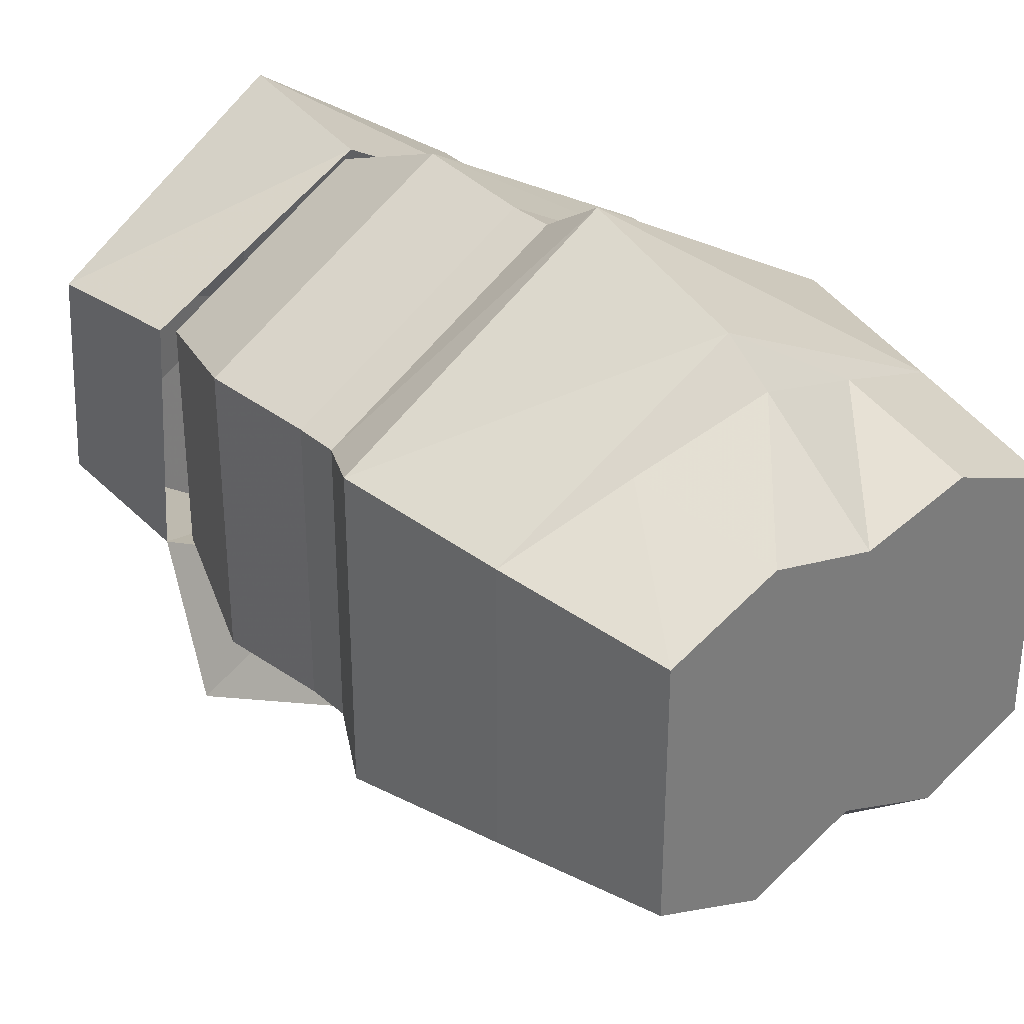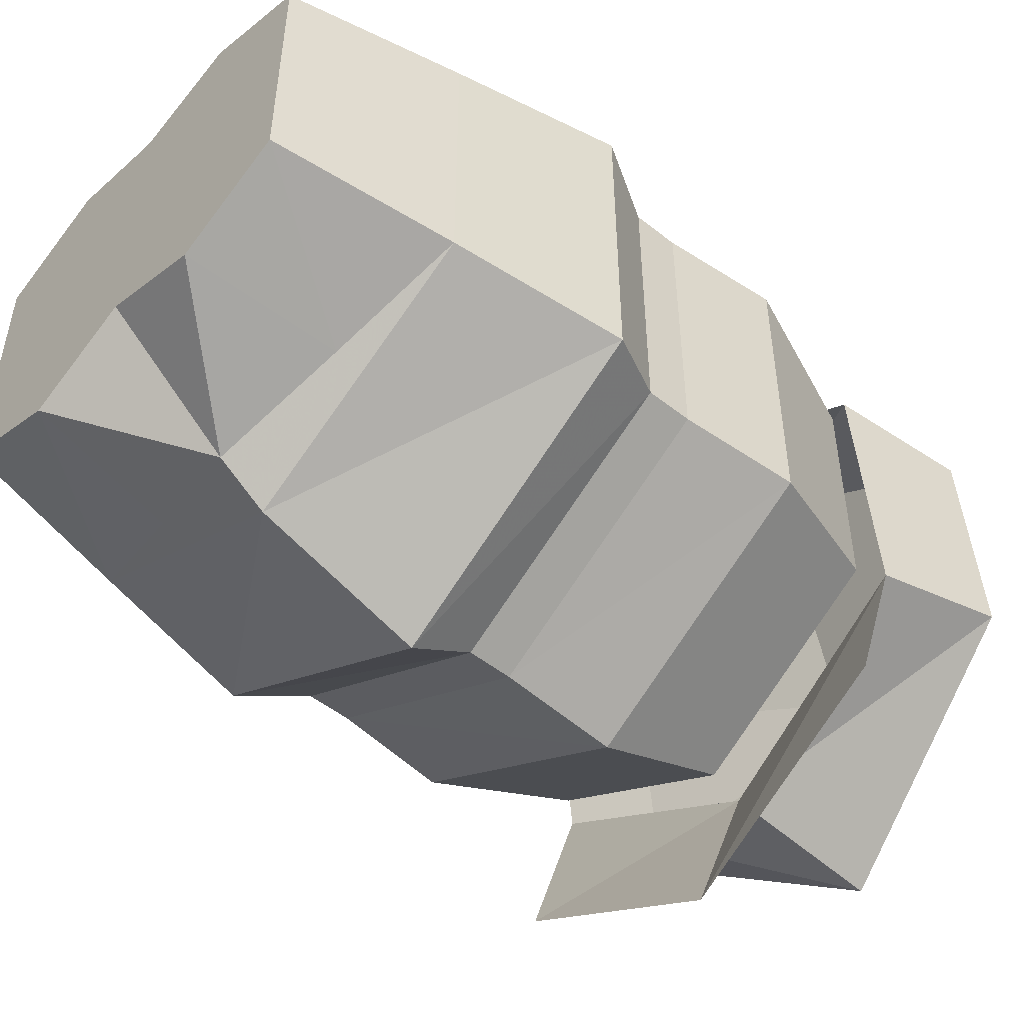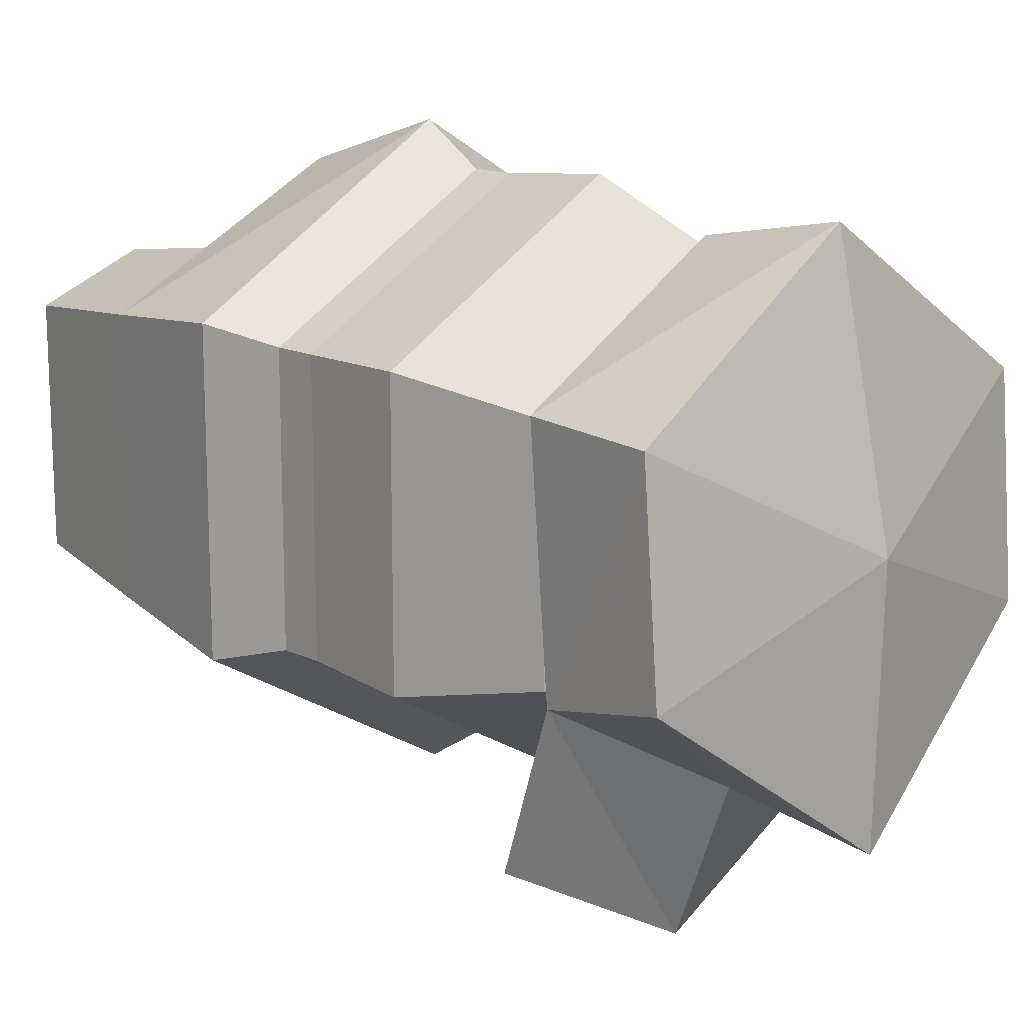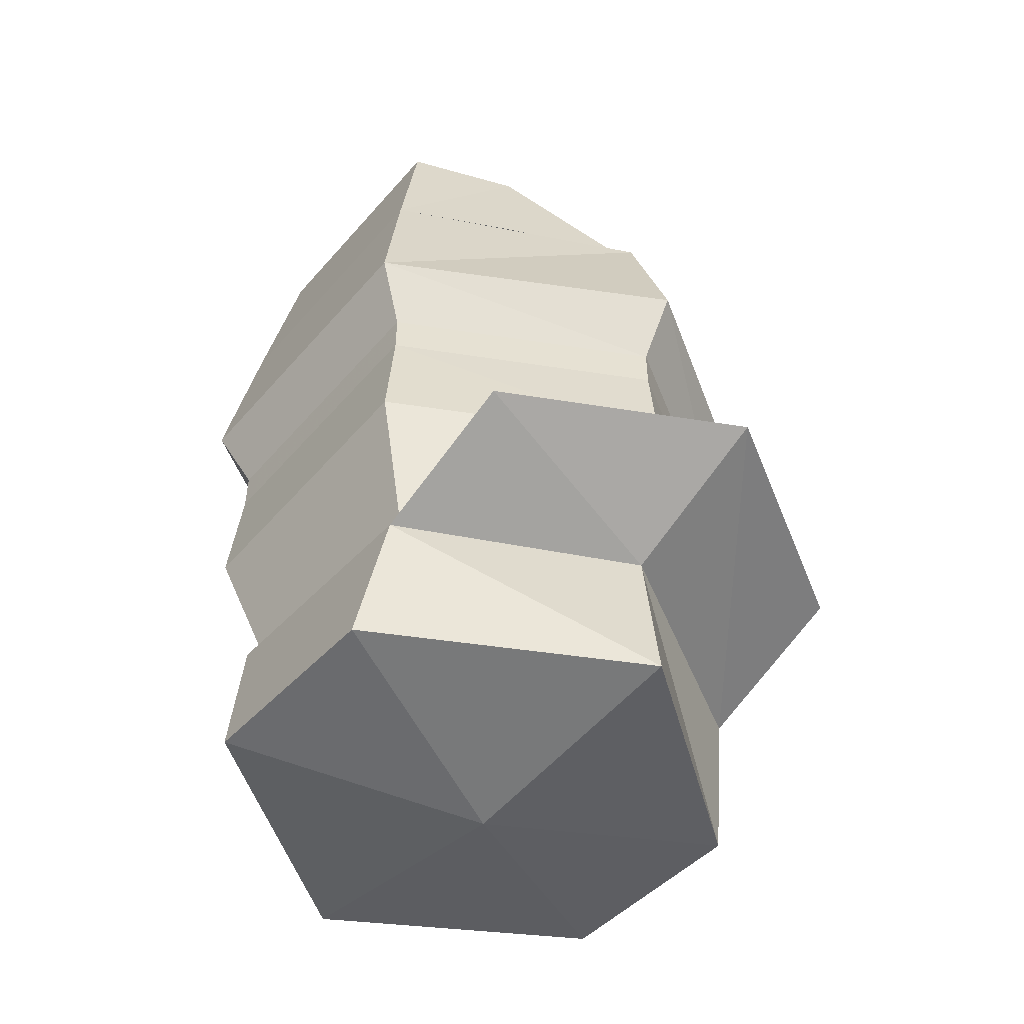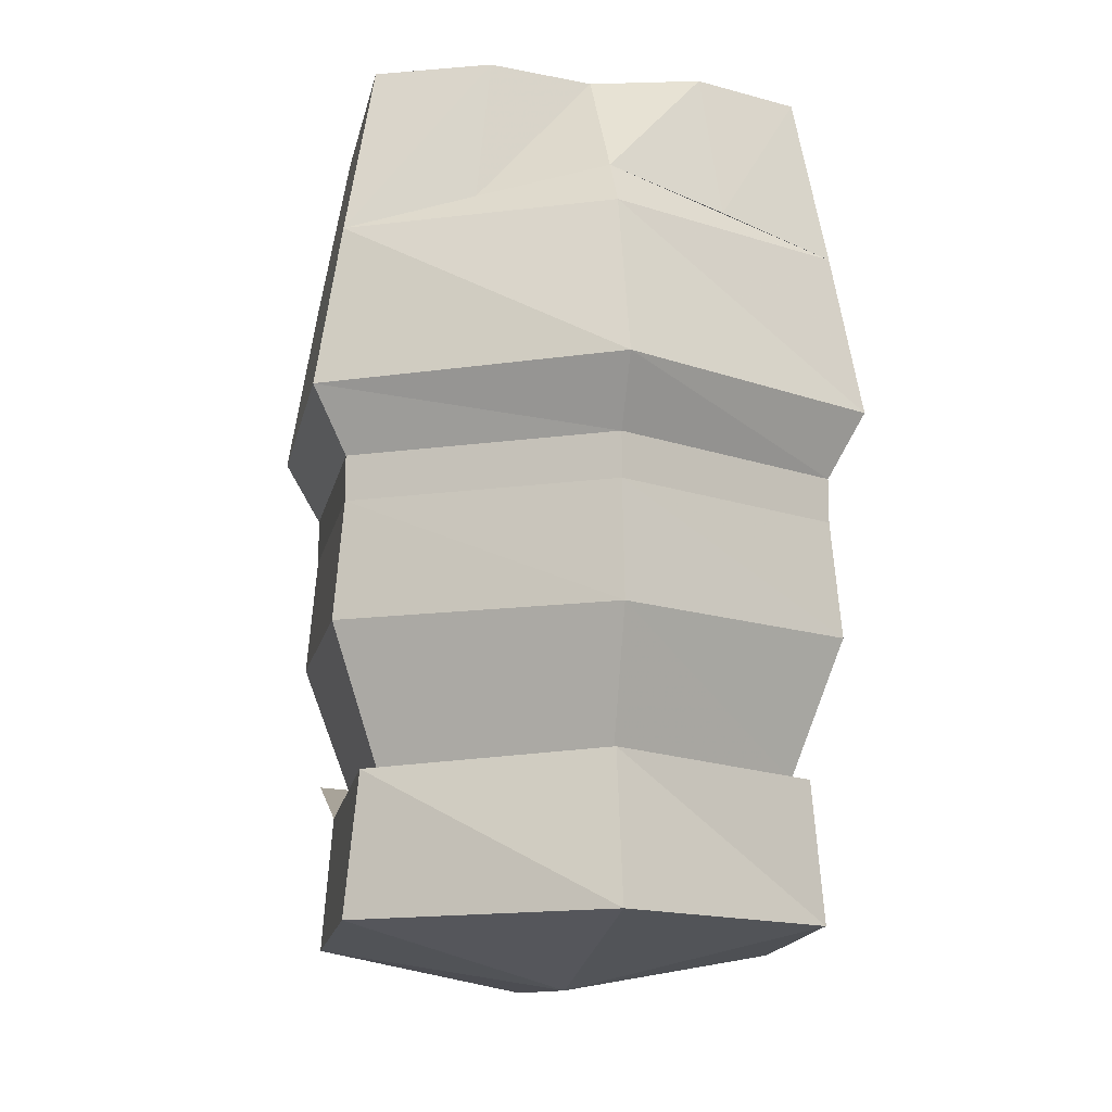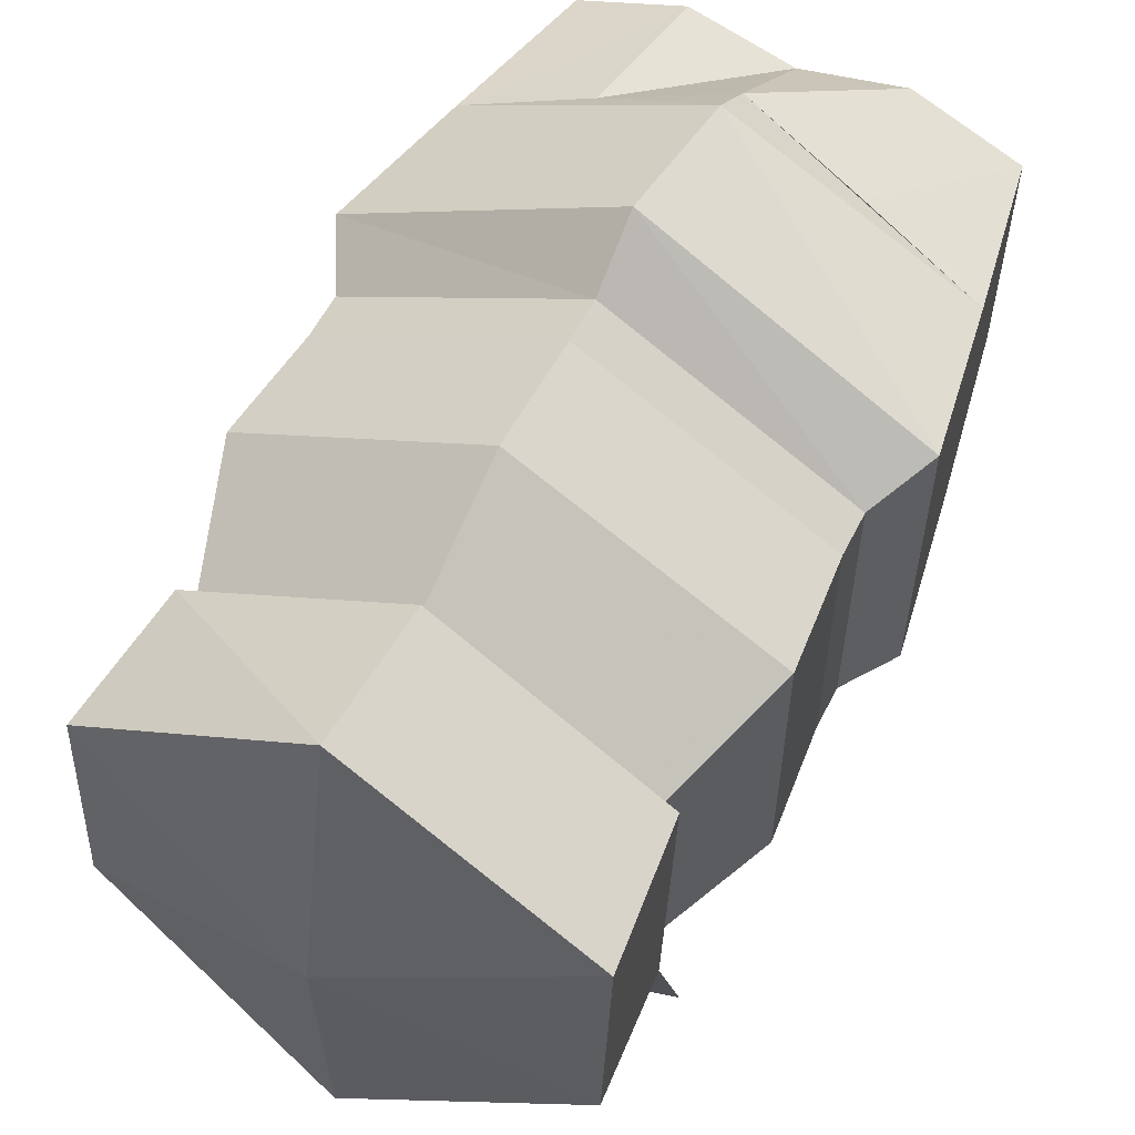
<metadata>
{"format":"obj","ext":"obj","renderer":"f3d","projection":"perspective","resolution":1024,"background":"white","views":[{"elev":32.8,"azim":140.3,"up":"+Z"},{"elev":-50.8,"azim":-130.9,"up":"+Z"},{"elev":14.7,"azim":-43.8,"up":"+Z"},{"elev":-51.4,"azim":140.7,"up":"+Y"},{"elev":-12.5,"azim":-10.8,"up":"+Y"},{"elev":58.0,"azim":26.6,"up":"+Z"}]}
</metadata>
<code>
v  59 -204 -34
v  0 -229 0
v  0 -204 -68
v  59 -204 34
v  0 -229 0
v  59 -204 -34
v  0 -204 68
v  0 -229 0
v  59 -204 34
v  -59 -204 34
v  0 -229 0
v  0 -204 68
v  -59 -204 -34
v  0 -229 0
v  -59 -204 34
v  0 -204 -68
v  0 -229 0
v  -59 -204 -34
v  68 -250 -27
v  0 -262 0
v  0 -260 -77
v  0 -260 -77
v  0 -262 0
v  -68 -250 -27
v  68 -245 35
v  0 -262 0
v  68 -250 -27
v  0 -244 80
v  0 -262 0
v  68 -245 35
v  -68 -250 -27
v  0 -262 0
v  -68 -245 35
v  -68 -245 35
v  0 -262 0
v  0 -244 80
g PILOT_node00_face00
f -36 -35 -34
f -33 -32 -31
f -30 -29 -28
f -27 -26 -25
f -24 -23 -22
f -21 -20 -19
f -18 -17 -16
f -15 -14 -13
f -12 -11 -10
f -9 -8 -7
f -6 -5 -4
f -3 -2 -1
v  0 -204 -68
v  0 -164 -84
v  73 -164 -42
v  59 -204 -34
v  0 -50 -78
v  72 -50 -41
v  80 -98 -46
v  0 -98 -93
v  63 0 -36
v  31 0 -49
v  31 0 49
v  63 0 36
v  59 -204 -34
v  73 -164 -42
v  73 -164 42
v  59 -204 34
v  80 -98 -46
v  72 -50 -41
v  72 -50 41
v  80 -98 46
v  59 -204 34
v  73 -164 42
v  0 -164 84
v  0 -204 68
v  80 -98 46
v  72 -50 41
v  0 -50 78
v  0 -98 93
v  0 -204 68
v  0 -164 84
v  -73 -164 42
v  -59 -204 34
v  0 -98 93
v  0 -50 78
v  -72 -50 41
v  -80 -98 46
v  -63 0 36
v  -31 0 49
v  -31 0 -49
v  -63 0 -36
v  -59 -204 34
v  -73 -164 42
v  -73 -164 -42
v  -59 -204 -34
v  -80 -98 46
v  -72 -50 41
v  -72 -50 -41
v  -80 -98 -46
v  -59 -204 -34
v  -73 -164 -42
v  0 -164 -84
v  0 -204 -68
v  -80 -98 -46
v  -72 -50 -41
v  0 -50 -78
v  0 -98 -93
v  -80 -98 46
v  -70 -117 41
v  0 -117 81
v  0 -98 93
v  -80 -98 -46
v  -70 -117 -41
v  -70 -117 41
v  -80 -98 46
v  0 -98 -93
v  0 -117 -81
v  -70 -117 -41
v  -80 -98 -46
v  80 -98 -46
v  70 -117 -41
v  0 -117 -81
v  0 -98 -93
v  80 -98 46
v  70 -117 41
v  70 -117 -41
v  80 -98 -46
v  0 -98 93
v  0 -117 81
v  70 -117 41
v  80 -98 46
v  0 -36 -68
v  36 -43 -55
v  72 -50 -41
v  0 -50 -78
v  -72 -50 -41
v  -36 -43 -55
v  0 -36 -68
v  0 -50 -78
v  72 -50 41
v  36 -43 55
v  0 -36 68
v  0 -50 78
v  -63 0 -36
v  -72 -50 -41
v  -72 -50 41
v  -63 0 36
v  63 0 36
v  72 -50 41
v  72 -50 -41
v  63 0 -36
v  31 0 -49
v  36 -43 -55
v  0 -36 -68
v  0 0 -37
v  -31 0 -49
v  0 0 -37
v  0 -36 -68
v  -36 -43 -55
v  -72 -50 41
v  -36 -43 55
v  -31 0 49
v  -63 0 36
v  -63 0 -36
v  -31 0 -49
v  -36 -43 -55
v  -72 -50 -41
v  72 -50 -41
v  36 -43 -55
v  31 0 -49
v  63 0 -36
v  -36 -43 55
v  -72 -50 41
v  0 -50 78
v  0 -36 68
v  63 0 36
v  31 0 49
v  36 -43 55
v  72 -50 41
v  0 -36 68
v  36 -43 55
v  31 0 49
v  0 0 41
v  0 0 41
v  -31 0 49
v  -36 -43 55
v  0 -36 68
v  0 -117 -81
v  0 -130 -81
v  -70 -130 -41
v  -70 -117 -41
v  70 -117 -41
v  70 -130 -41
v  0 -130 -81
v  0 -117 -81
v  70 -117 41
v  70 -130 41
v  70 -130 -41
v  70 -117 -41
v  0 -117 81
v  0 -130 81
v  70 -130 41
v  70 -117 41
v  -70 -117 41
v  -70 -130 41
v  0 -130 81
v  0 -117 81
v  -70 -117 -41
v  -70 -130 -41
v  -70 -130 41
v  -70 -117 41
v  0 0 -37
v  -31 0 -49
v  -31 0 49
v  0 0 41
v  0 0 41
v  31 0 49
v  31 0 -49
v  0 0 -37
v  -73 -164 -42
v  -70 -130 -41
v  0 -130 -81
v  0 -164 -84
v  -73 -164 42
v  -70 -130 41
v  -70 -130 -41
v  -73 -164 -42
v  0 -164 84
v  0 -130 81
v  -70 -130 41
v  -73 -164 42
v  73 -164 42
v  70 -130 41
v  0 -130 81
v  0 -164 84
v  73 -164 -42
v  70 -130 -41
v  70 -130 41
v  73 -164 42
v  0 -164 -84
v  0 -130 -81
v  70 -130 -41
v  73 -164 -42
v  0 -260 -77
v  0 -213 -72
v  64 -210 -36
v  68 -250 -27
v  -68 -250 -27
v  -64 -210 -36
v  0 -213 -72
v  0 -260 -77
v  68 -250 -27
v  64 -210 -36
v  64 -204 36
v  68 -245 35
v  -68 -245 35
v  -64 -204 36
v  -64 -210 -36
v  -68 -250 -27
v  68 -245 35
v  64 -204 36
v  0 -201 72
v  0 -244 80
v  0 -244 80
v  0 -201 72
v  -64 -204 36
v  -68 -245 35
g PILOT_node00_face01
f -216 -215 -214 -213
f -212 -211 -210 -209
f -208 -207 -206 -205
f -204 -203 -202 -201
f -200 -199 -198 -197
f -196 -195 -194 -193
f -192 -191 -190 -189
f -188 -187 -186 -185
f -184 -183 -182 -181
f -180 -179 -178 -177
f -176 -175 -174 -173
f -172 -171 -170 -169
f -168 -167 -166 -165
f -164 -163 -162 -161
f -160 -159 -158 -157
f -156 -155 -154 -153
f -152 -151 -150 -149
f -148 -147 -146 -145
f -144 -143 -142 -141
f -140 -139 -138 -137
f -136 -135 -134 -133
f -132 -131 -130 -129
f -128 -127 -126 -125
f -124 -123 -122 -121
f -120 -119 -118 -117
f -116 -115 -114 -113
f -112 -111 -110 -109
f -108 -107 -106 -105
f -104 -103 -102 -101
f -100 -99 -98 -97
f -96 -95 -94 -93
f -92 -91 -90 -89
f -88 -87 -86 -85
f -84 -83 -82 -81
f -80 -79 -78 -77
f -76 -75 -74 -73
f -72 -71 -70 -69
f -68 -67 -66 -65
f -64 -63 -62 -61
f -60 -59 -58 -57
f -56 -55 -54 -53
f -52 -51 -50 -49
f -48 -47 -46 -45
f -44 -43 -42 -41
f -40 -39 -38 -37
f -36 -35 -34 -33
f -32 -31 -30 -29
f -28 -27 -26 -25
f -24 -23 -22 -21
f -20 -19 -18 -17
f -16 -15 -14 -13
f -12 -11 -10 -9
f -8 -7 -6 -5
f -4 -3 -2 -1
v  64 -195 -83
v  0 -195 -119
v  0 -213 -72
v  64 -210 -36
v  -64 -210 -36
v  0 -213 -72
v  0 -195 -119
v  -64 -195 -83
g PILOT_node00_face02
f -8 -7 -6 -5
f -4 -3 -2 -1

</code>
